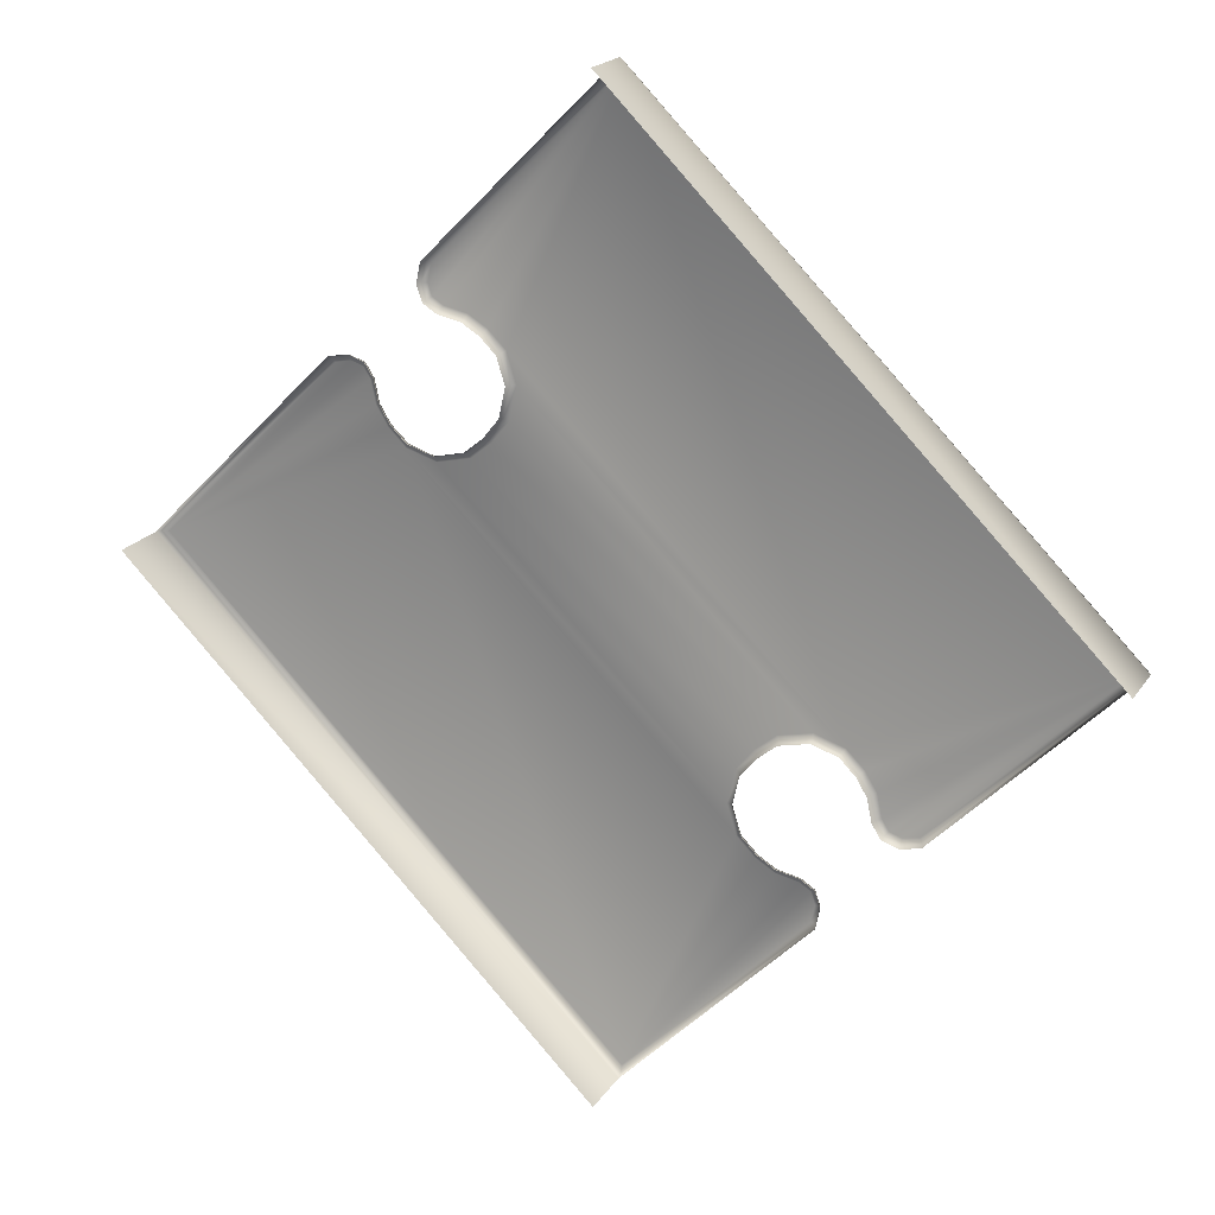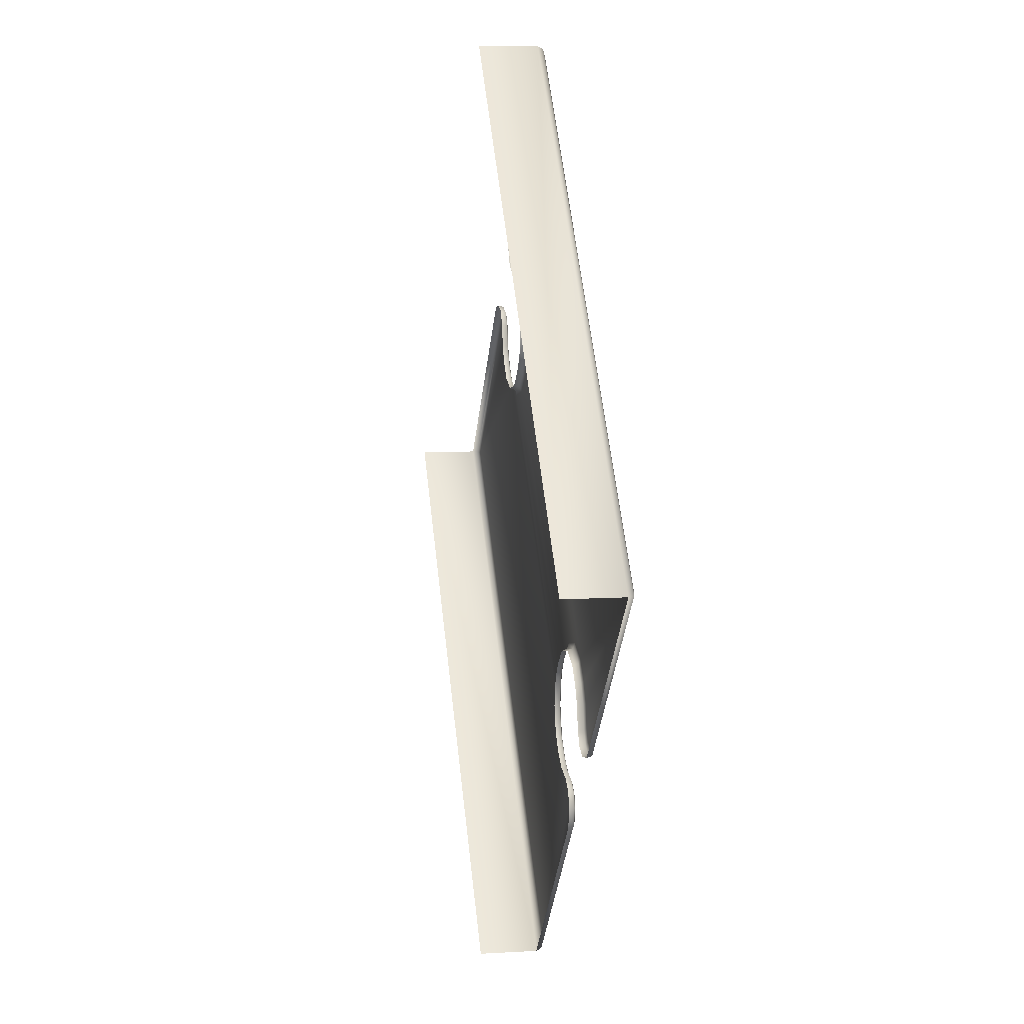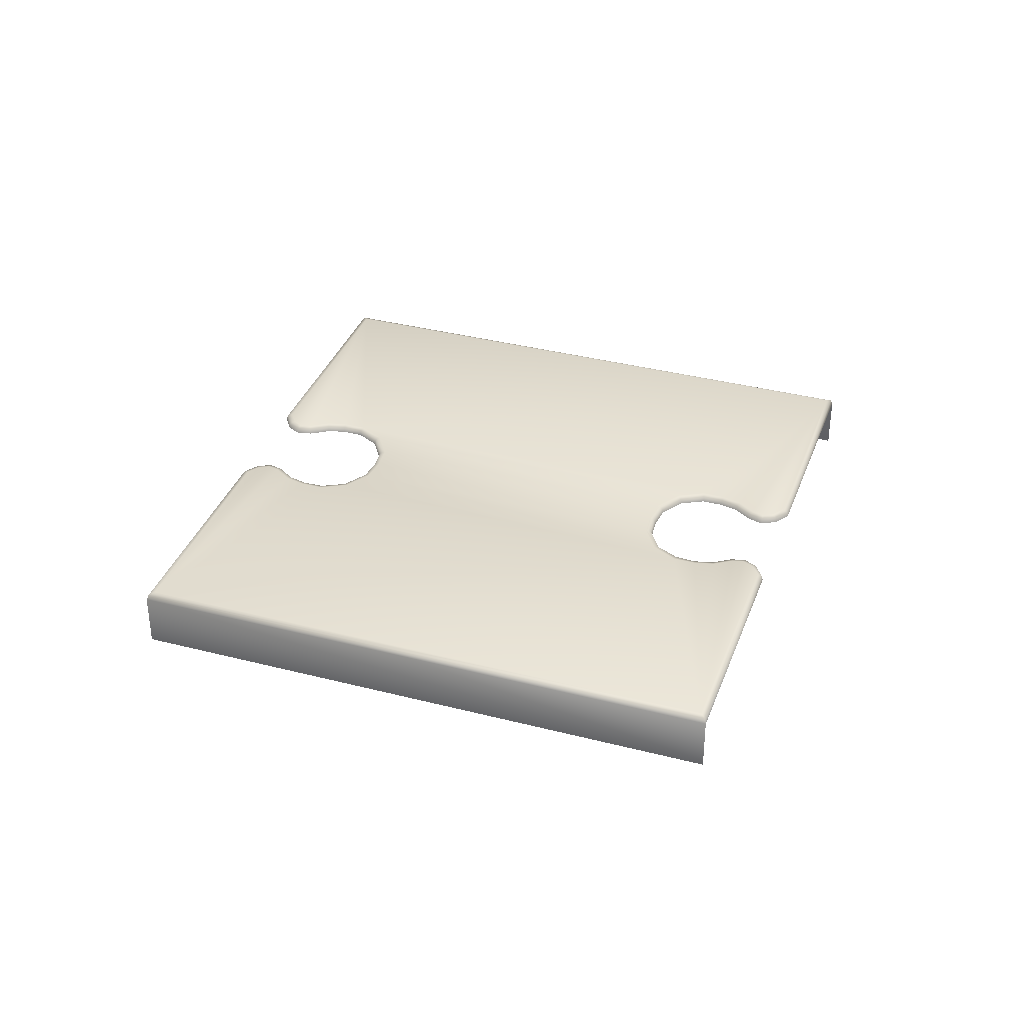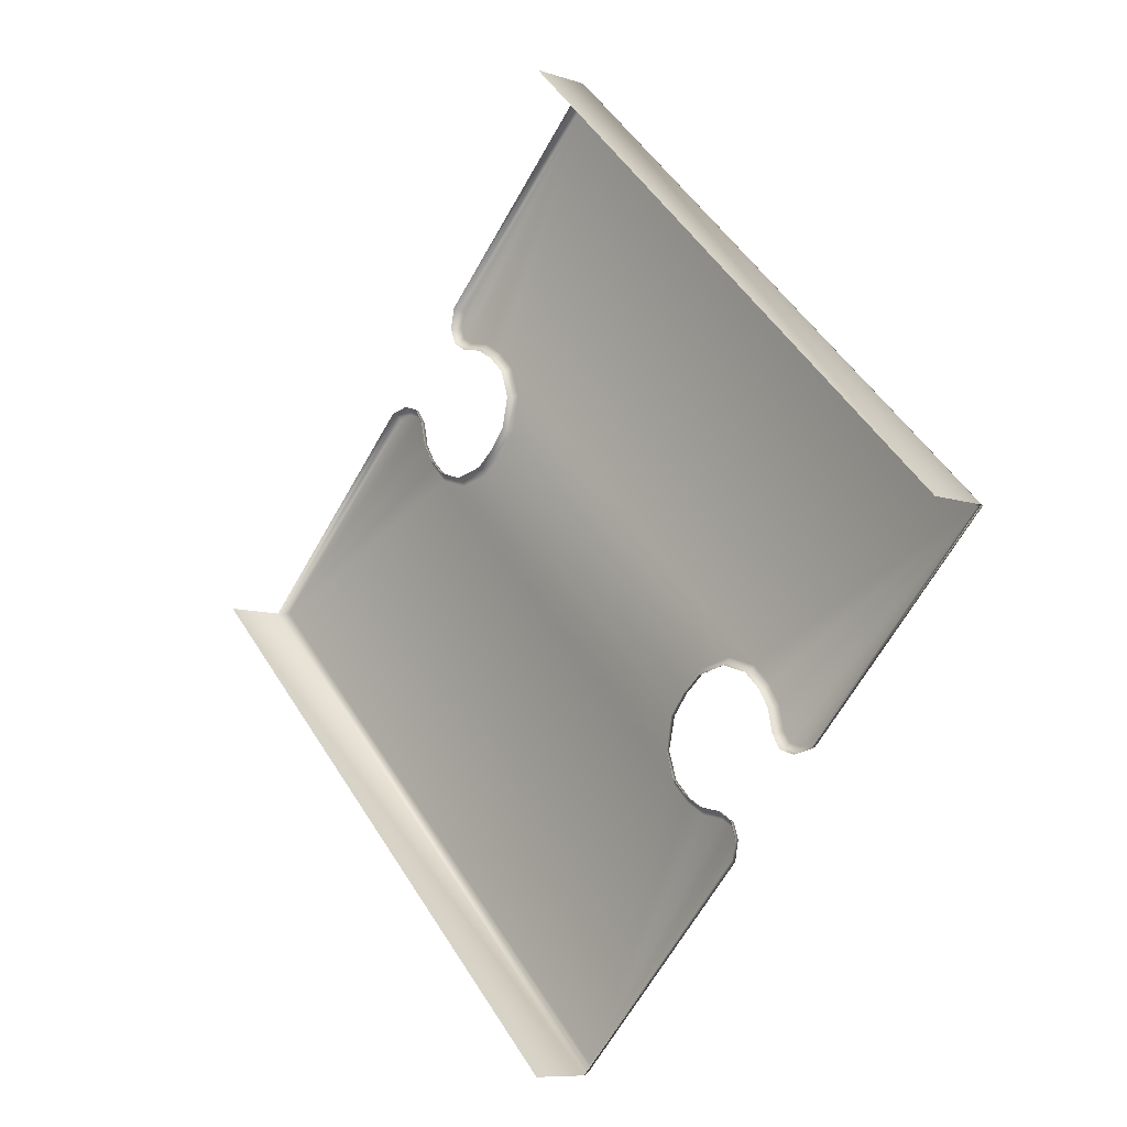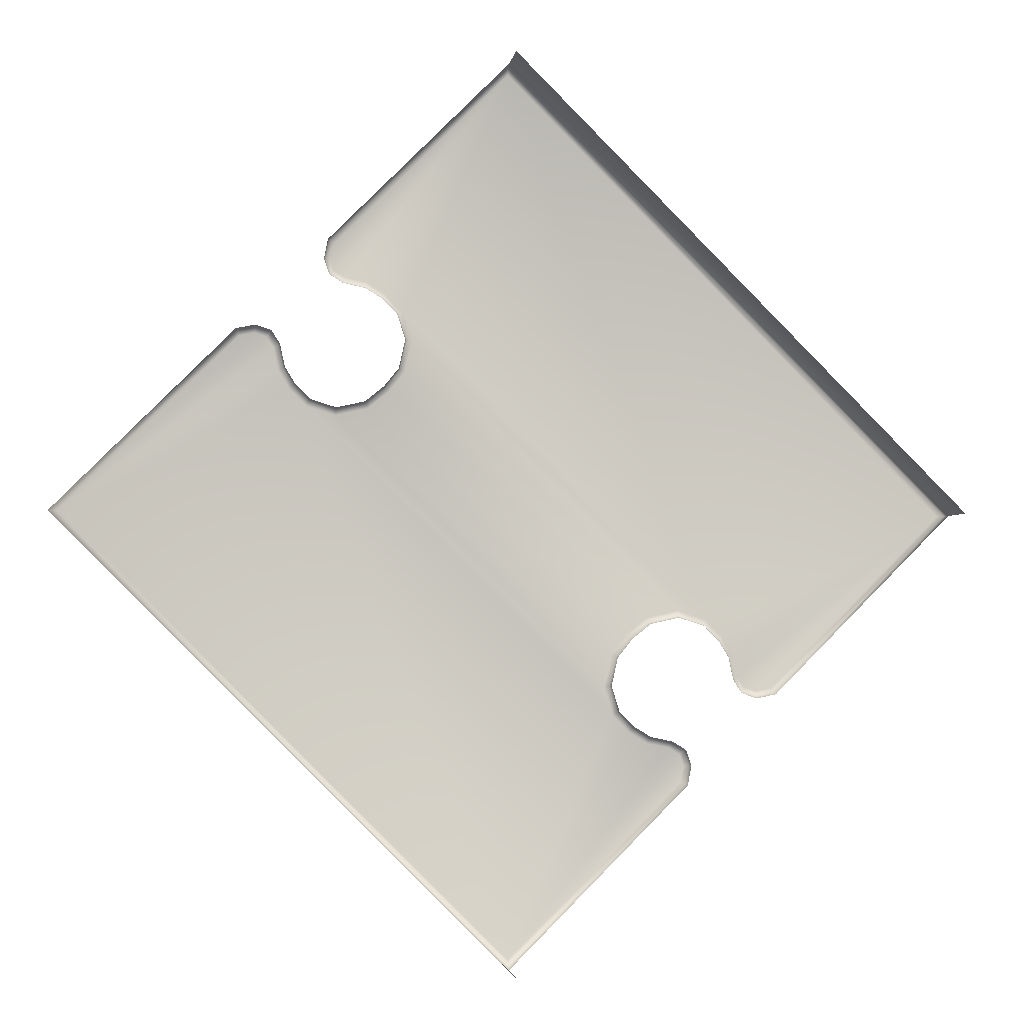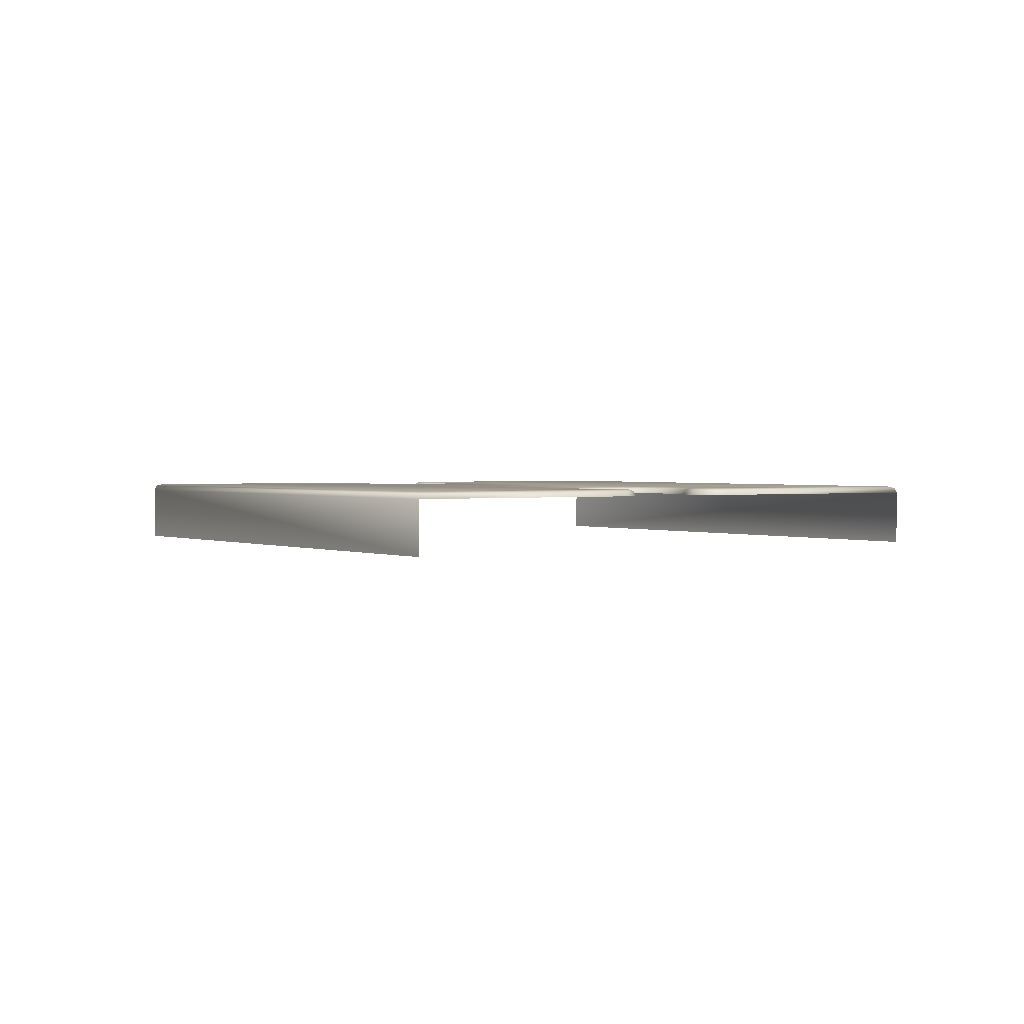
<metadata>
{"format":"obj","ext":"obj","renderer":"f3d","projection":"perspective","resolution":1024,"background":"white","views":[{"elev":19.5,"azim":23.5,"up":"+Z"},{"elev":9.0,"azim":81.1,"up":"+Z"},{"elev":36.0,"azim":-116.2,"up":"+Y"},{"elev":-8.5,"azim":46.8,"up":"+Z"},{"elev":-2.9,"azim":-7.7,"up":"+Z"},{"elev":1.6,"azim":101.6,"up":"+Y"}]}
</metadata>
<code>
v  417.6 -29.53 0.0002
v  417.6 23.03 0.0002
v  0 23.03 417.6
v  0 -29.53 417.6
v  -417.6 -29.53 -0
v  -417.6 23.03 -0
v  0 23.03 -417.6
v  0 -29.53 -417.6
v  161 29.53 -247.4
v  0 29.53 -408.4
v  163.9 29.53 -233.1
v  160.4 29.53 -222.5
v  150.6 29.53 -216.4
v  130.1 29.53 -212.1
v  113.2 29.53 -201.8
v  97.45 29.53 -186
v  247.4 29.53 -161
v  233.1 29.53 -163.9
v  408.4 29.53 0.0002
v  222.5 29.53 -160.4
v  216.4 29.53 -150.6
v  212.1 29.53 -130.1
v  201.8 29.53 -113.2
v  186 29.53 -97.45
v  -247.4 29.53 161
v  -233.1 29.53 163.9
v  -408.4 29.53 -0
v  -216.4 29.53 150.6
v  -212.1 29.53 130.1
v  -201.8 29.53 113.2
v  -186 29.53 97.45
v  -222.5 29.53 160.4
v  -161 29.53 247.4
v  -0.0002 29.53 408.4
v  -163.9 29.53 233.1
v  -160.4 29.53 222.5
v  -150.6 29.53 216.4
v  -130.1 29.53 212.1
v  -113.2 29.53 201.8
v  -97.45 29.53 186
v  -159.2 29.53 89.09
v  89.09 29.53 -159.2
v  -129.5 29.53 95.73
v  95.73 29.53 -129.5
v  -95.73 29.53 129.5
v  -89.09 29.53 159.2
v  159.2 29.53 -89.09
v  129.5 29.53 -95.73
v  -110.9 29.53 110.9
v  110.9 29.53 -110.9
v  415.2 27.81 -0
v  -0.0002 27.76 415.1
v  -415.2 27.81 0.0005
v  0.0002 27.76 -415.1
v  -167 23.03 250.5
v  -165.5 27.9 249.8
v  -250.5 23.03 167
v  -249.7 27.9 165.5
v  -170.6 23.03 232.7
v  -168.9 27.9 232.8
v  -165.8 23.03 218.2
v  -164.4 27.9 219.3
v  -232.6 23.03 170.6
v  -232.8 27.9 168.9
v  -218.2 23.03 165.8
v  -219.3 27.9 164.4
v  -210.3 23.03 153.1
v  -211.8 27.9 152.5
v  -206 23.03 132.5
v  -207.5 27.9 131.9
v  -196.6 23.03 117.2
v  -197.9 27.9 116.2
v  -182.6 23.03 103.2
v  -183.2 28.31 102.1
v  -159 23.03 95.81
v  -159 27.9 94.13
v  -132.5 23.03 101.7
v  -131.7 27.9 100.2
v  -115.5 23.03 115.5
v  -114.3 27.9 114.3
v  -101.7 23.03 132.5
v  -100.2 27.9 131.7
v  -95.81 23.03 159
v  -94.13 27.9 159
v  -103.2 23.03 182.6
v  -101.8 27.99 183.4
v  -117.2 23.03 196.6
v  -116.2 27.9 197.9
v  -132.5 23.03 206
v  -131.9 27.9 207.5
v  -153.1 23.03 210.3
v  -152.5 27.9 211.8
v  250.5 23.03 -167
v  249.7 27.9 -165.5
v  167 23.03 -250.5
v  165.5 27.9 -249.7
v  170.6 23.03 -232.6
v  168.9 27.9 -232.8
v  232.7 23.03 -170.6
v  232.8 27.9 -168.9
v  218.2 23.03 -165.8
v  219.3 27.9 -164.4
v  210.3 23.03 -153.1
v  211.8 27.9 -152.5
v  206 23.03 -132.5
v  207.5 27.9 -131.9
v  196.6 23.03 -117.2
v  197.9 27.9 -116.2
v  182.6 23.03 -103.2
v  183.2 28.31 -102.1
v  159 23.03 -95.81
v  159 27.9 -94.13
v  132.5 23.03 -101.7
v  131.7 27.9 -100.2
v  115.5 23.03 -115.5
v  114.3 27.9 -114.3
v  101.7 23.03 -132.5
v  100.2 27.9 -131.7
v  95.81 23.03 -159
v  94.13 27.9 -159
v  103.2 23.03 -182.6
v  101.8 27.99 -183.4
v  117.2 23.03 -196.6
v  116.2 27.9 -197.9
v  132.5 23.03 -205.9
v  131.9 27.9 -207.5
v  153.1 23.03 -210.3
v  152.5 27.9 -211.8
v  165.8 23.03 -218.2
v  164.4 27.9 -219.3
o PuzzleStraightDiagonalLTRDips
g PuzzleStraightDiagonalLTRDips
f 1 2 3 4
f 5 6 7 8
f 9 10 11
f 11 10 12
f 12 10 13
f 13 10 14
f 14 10 15
f 15 10 16
f 17 18 19
f 18 20 19
f 20 21 19
f 21 22 19
f 22 23 19
f 23 24 19
f 25 26 27
f 28 29 27
f 29 30 27
f 30 31 27
f 32 28 27
f 26 32 27
f 33 34 35
f 35 34 36
f 36 34 37
f 37 34 38
f 38 34 39
f 39 34 40
f 31 41 42 16
f 41 43 44 42
f 45 46 47 48
f 46 40 24 47
f 49 45 48 50
f 43 49 50 44
f 31 16 10 27
f 24 40 34 19
f 3 2 51 52
f 7 6 53 54
f 55 3 52 56
f 6 57 58 53
f 59 55 56 60
f 61 59 60 62
f 57 63 64 58
f 63 65 66 64
f 65 67 68 66
f 67 69 70 68
f 69 71 72 70
f 71 73 74 72
f 73 75 76 74
f 75 77 78 76
f 77 79 80 78
f 79 81 82 80
f 81 83 84 82
f 83 85 86 84
f 85 87 88 86
f 87 89 90 88
f 89 91 92 90
f 91 61 62 92
f 2 93 94 51
f 95 7 54 96
f 97 95 96 98
f 93 99 100 94
f 99 101 102 100
f 101 103 104 102
f 103 105 106 104
f 105 107 108 106
f 107 109 110 108
f 109 111 112 110
f 111 113 114 112
f 113 115 116 114
f 115 117 118 116
f 117 119 120 118
f 119 121 122 120
f 121 123 124 122
f 123 125 126 124
f 125 127 128 126
f 127 129 130 128
f 129 97 98 130
f 10 9 96 54
f 9 11 98 96
f 11 12 130 98
f 12 13 128 130
f 13 14 126 128
f 14 15 124 126
f 15 16 122 124
f 18 17 94 100
f 17 19 51 94
f 20 18 100 102
f 21 20 102 104
f 22 21 104 106
f 23 22 106 108
f 24 23 108 110
f 26 25 58 64
f 25 27 53 58
f 29 28 68 70
f 30 29 70 72
f 31 30 72 74
f 28 32 66 68
f 32 26 64 66
f 34 33 56 52
f 33 35 60 56
f 35 36 62 60
f 36 37 92 62
f 37 38 90 92
f 38 39 88 90
f 39 40 86 88
f 41 31 74 76
f 16 42 120 122
f 43 41 76 78
f 42 44 118 120
f 46 45 82 84
f 48 47 112 114
f 40 46 84 86
f 47 24 110 112
f 45 49 80 82
f 50 48 114 116
f 49 43 78 80
f 44 50 116 118
f 27 10 54 53
f 19 34 52 51

</code>
